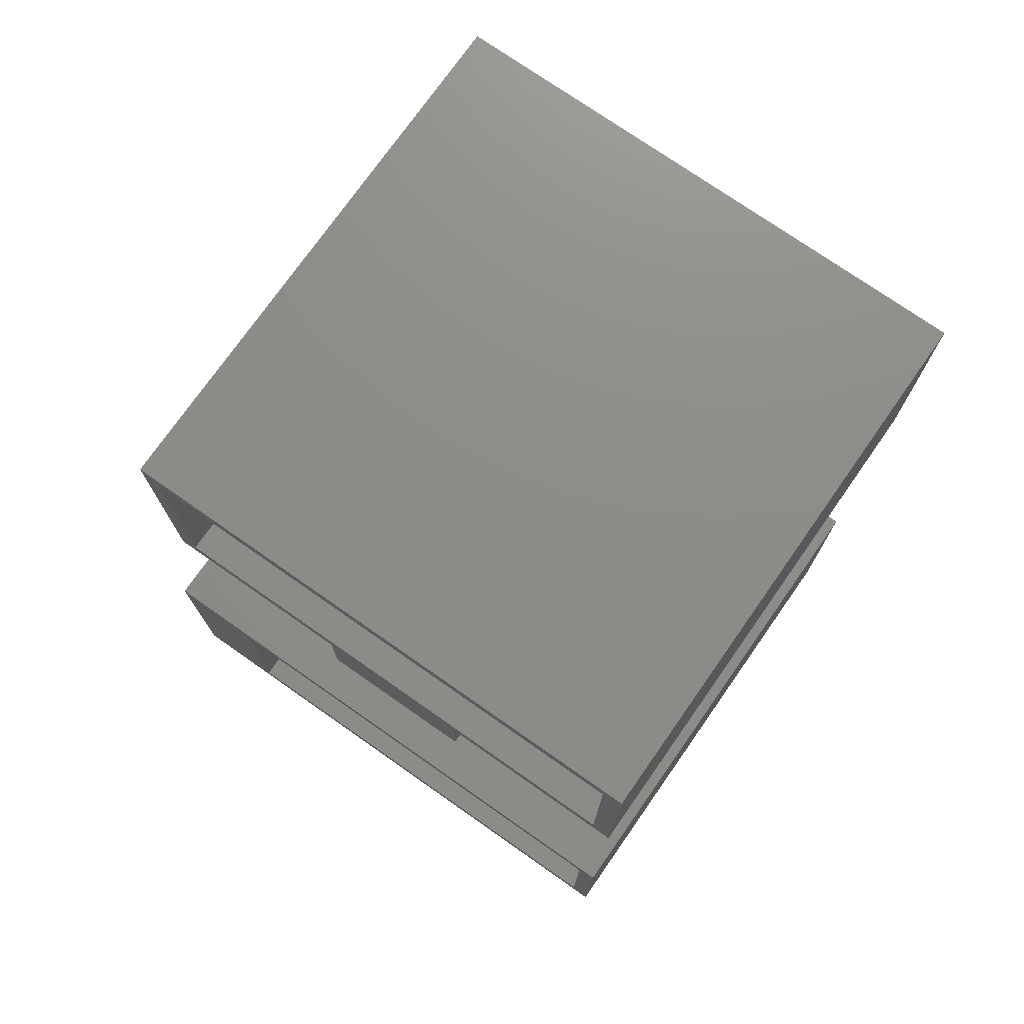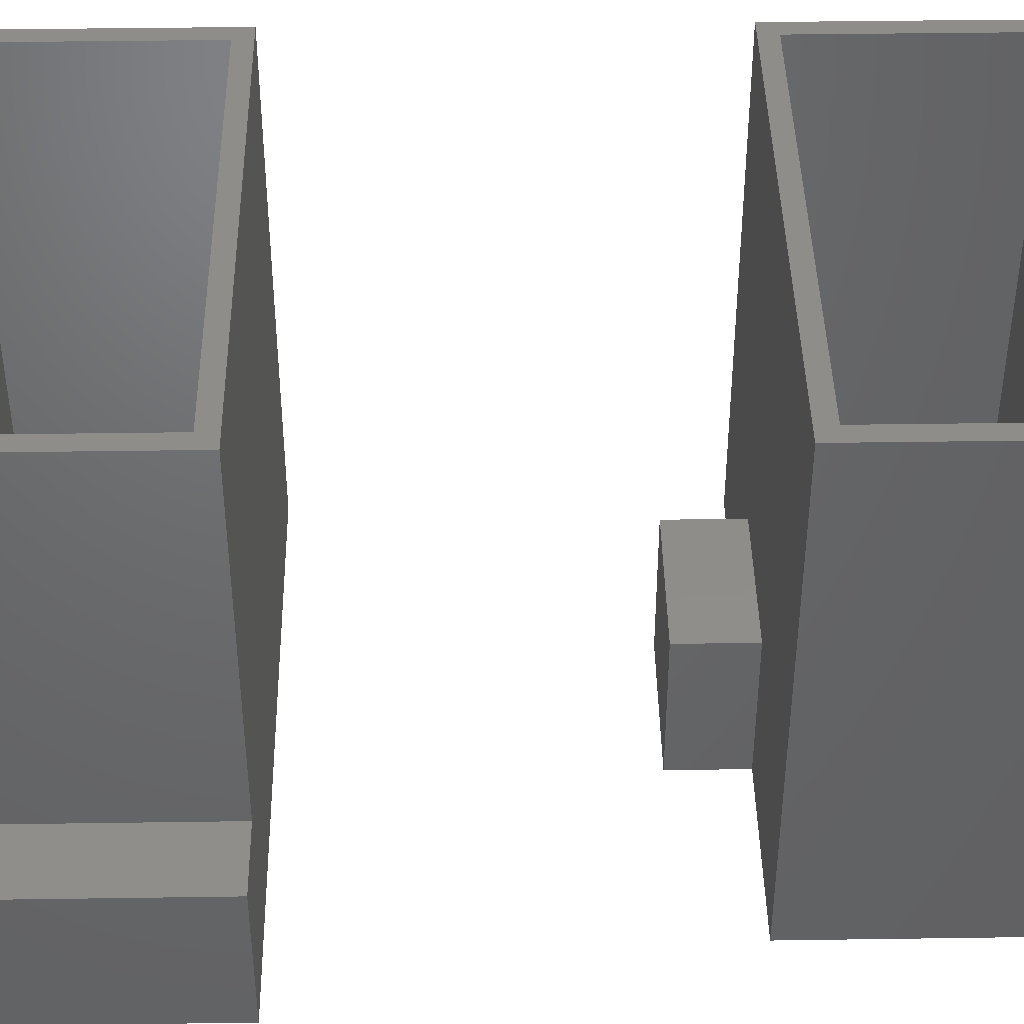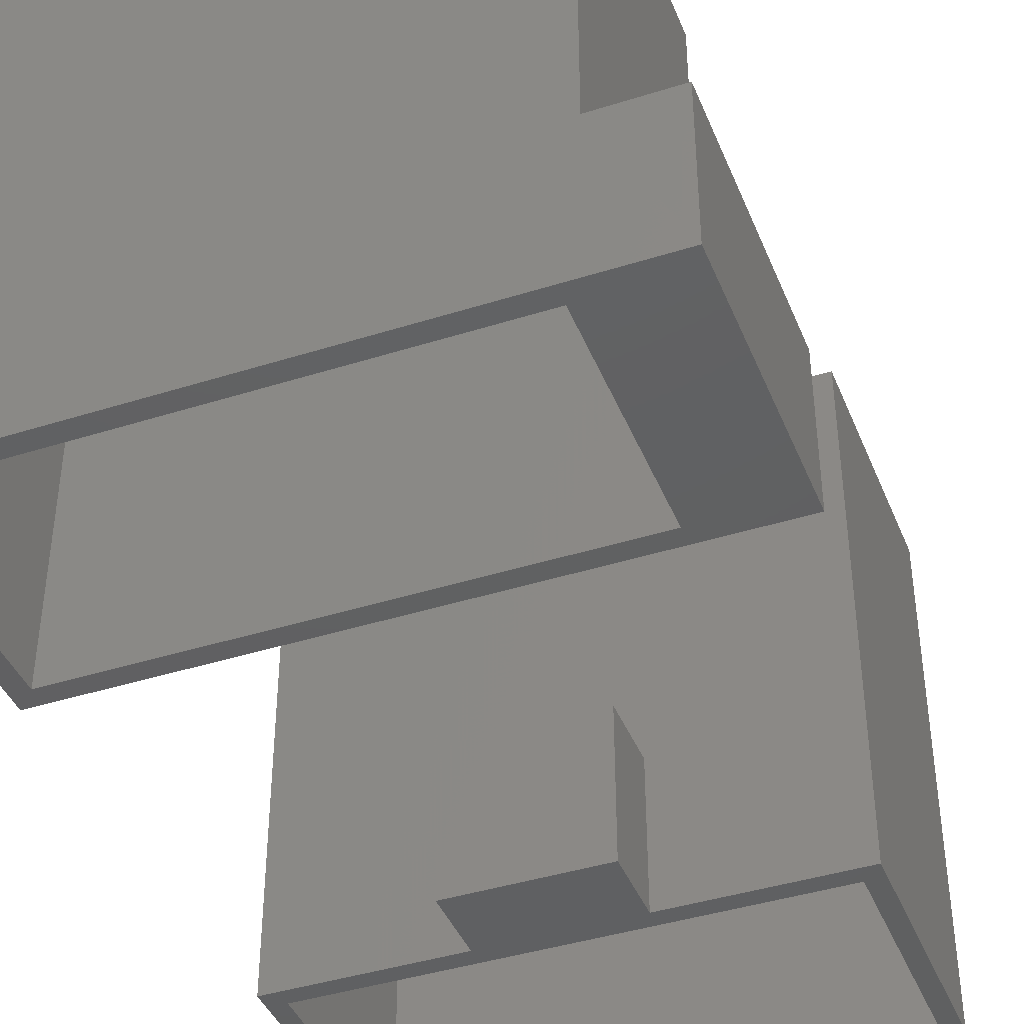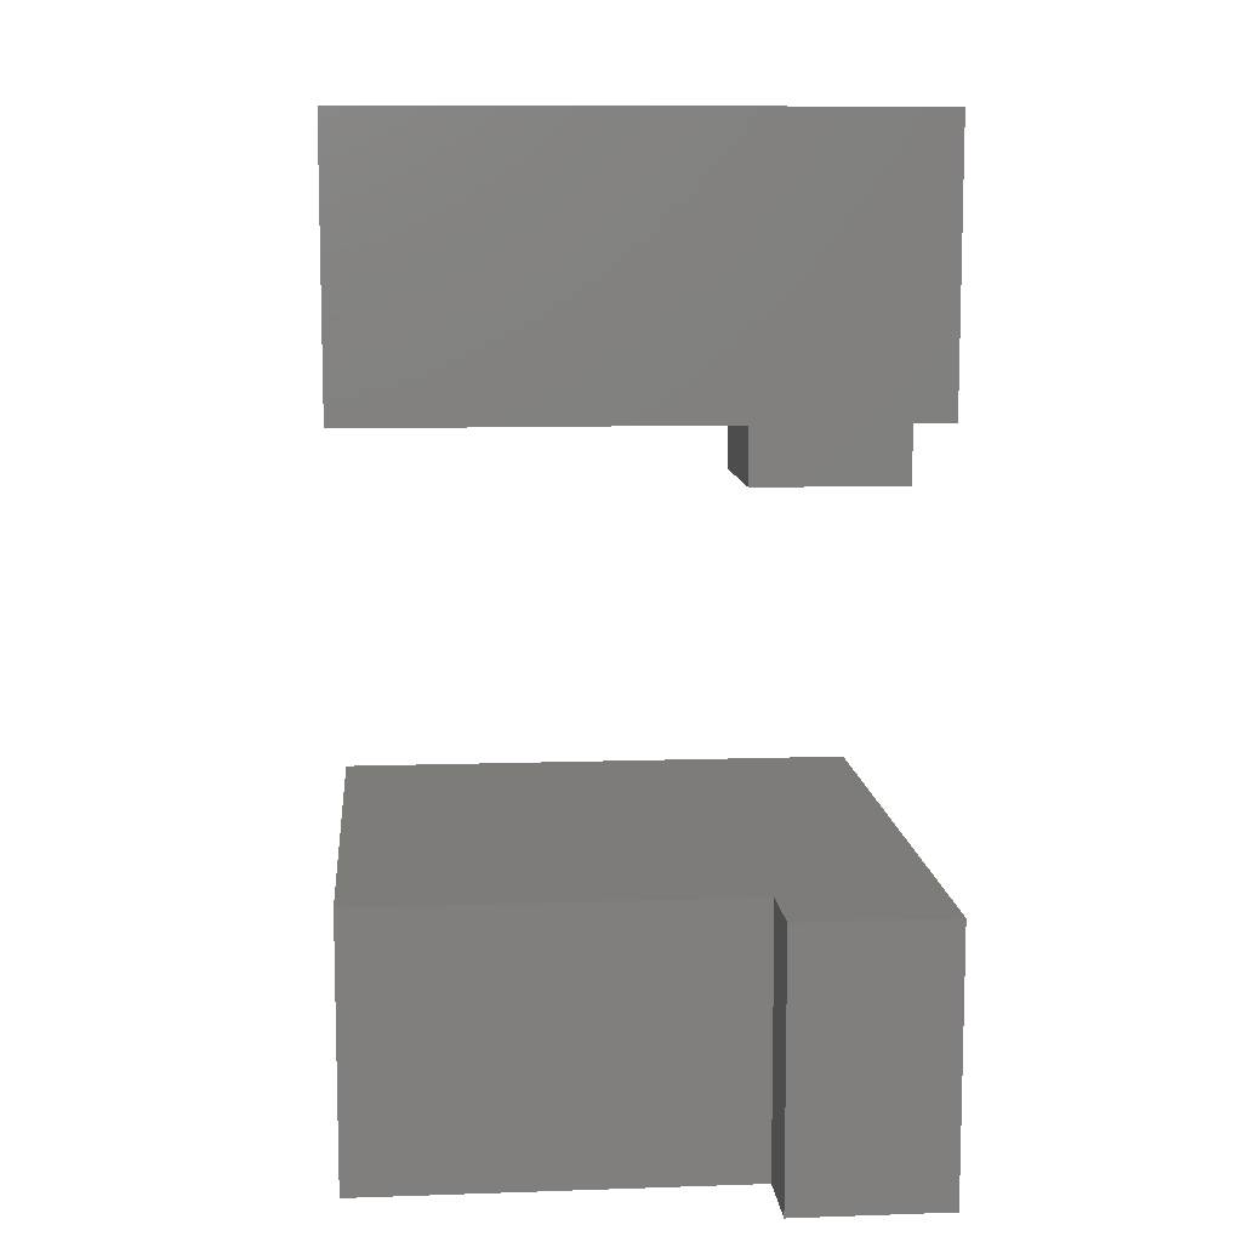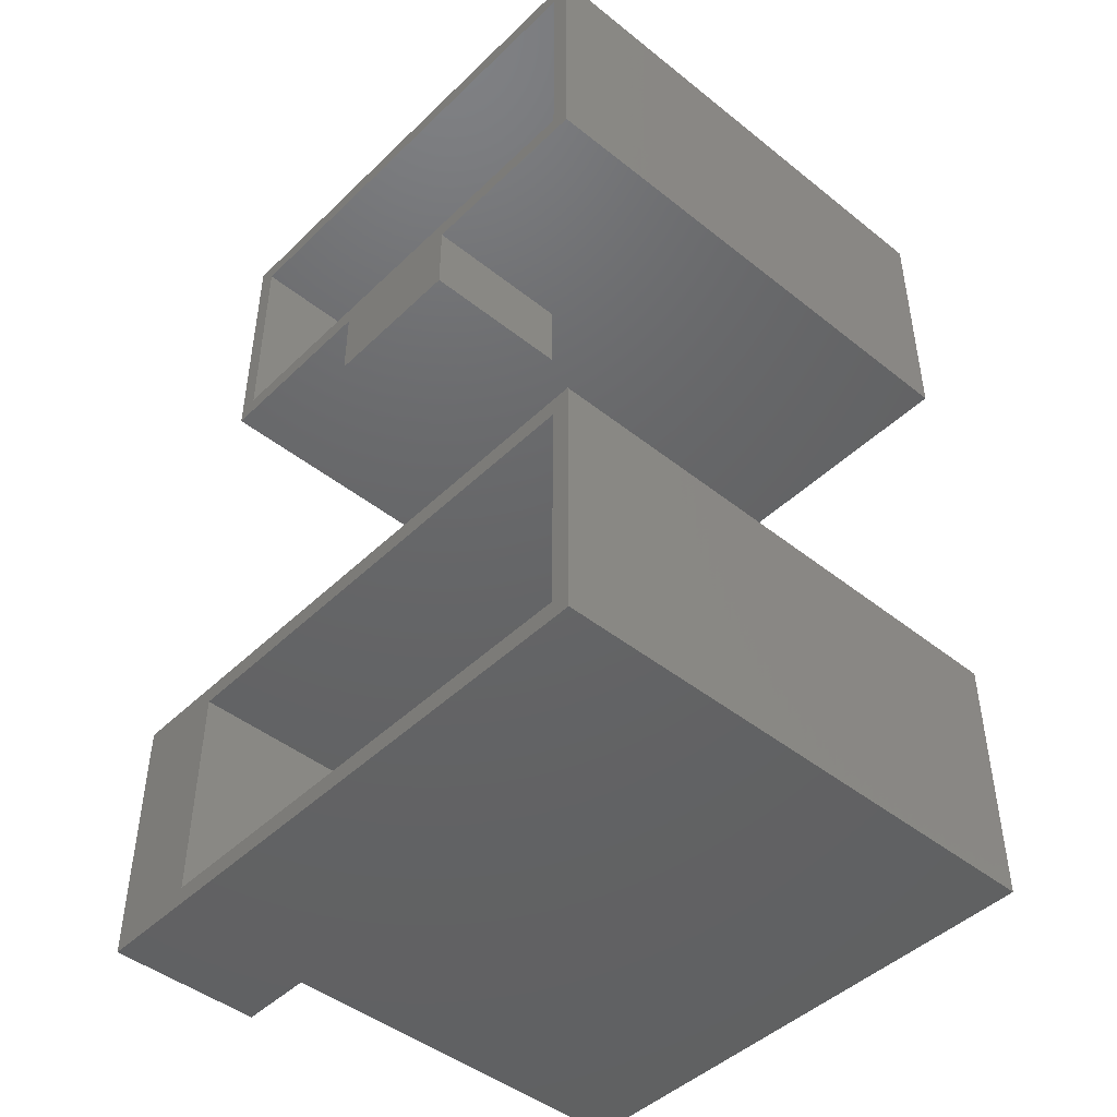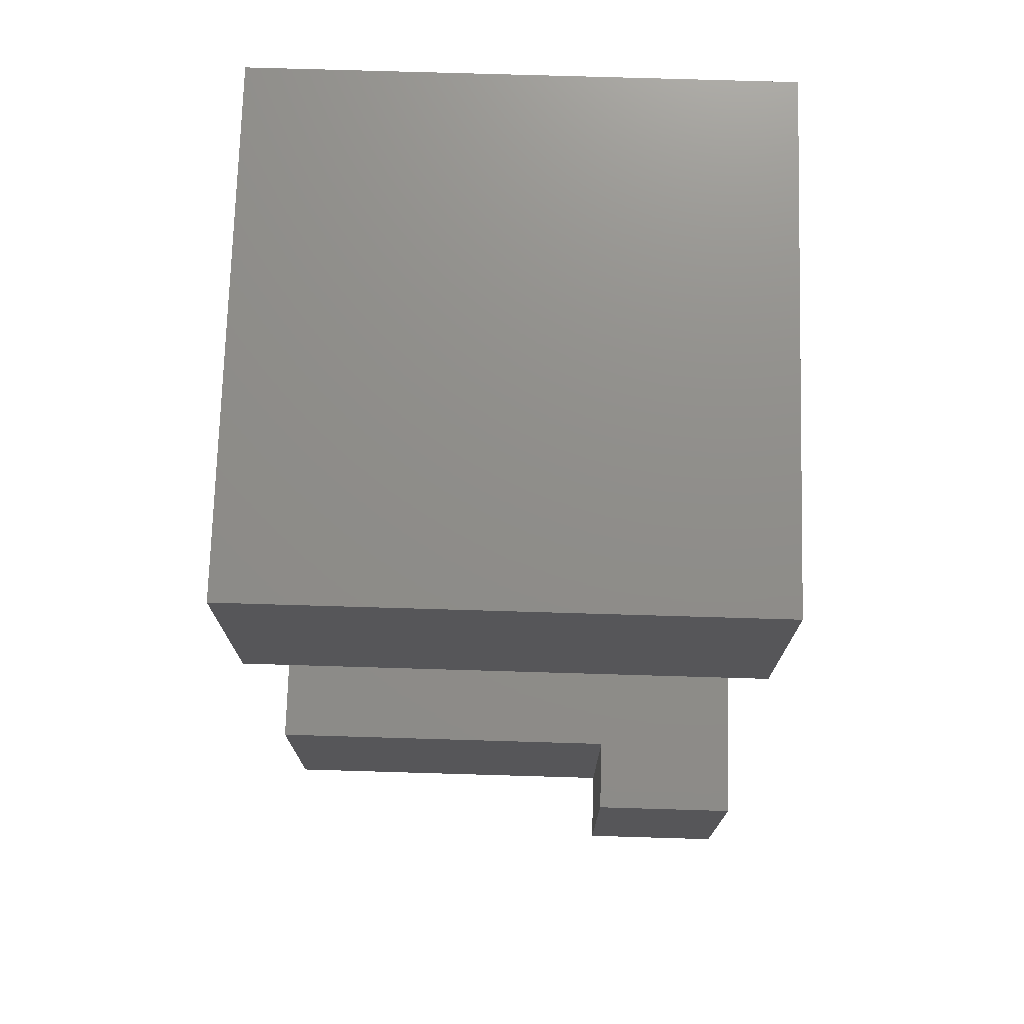
<metadata>
{"format":"stl","ext":"stl","renderer":"f3d","projection":"perspective","resolution":1024,"background":"white","views":[{"elev":74.7,"azim":-145.0,"up":"+Y"},{"elev":42.1,"azim":89.0,"up":"+Z"},{"elev":-41.6,"azim":21.0,"up":"+Z"},{"elev":10.0,"azim":85.1,"up":"+Y"},{"elev":-45.8,"azim":-132.4,"up":"+Y"},{"elev":73.9,"azim":91.7,"up":"+Y"}]}
</metadata>
<code>
# stl→obj: 44 verts, 88 faces
v 0 0 0
v 0 6.9 14
v 0 6.9 0
v 0 0 14
v 13.95 6.9 14
v 13.45 6.4 14
v 13.95 0 14
v 0.5 6.4 14
v 0.5 0.5 14
v 13.45 0.5 14
v 13.95 6.9 4
v 13.95 0 4
v 15.95 0 0
v 13.45 0.5 0
v 15.95 6.9 0
v 0.5 0.5 0
v 0.5 6.4 0
v 13.45 6.4 0
v 15.95 0 4
v 15.95 6.9 4
v 0 17.7 0
v 0 24.6 14
v 0 24.6 0
v 0 17.7 14
v 13.95 24.6 14
v 13.45 24.1 14
v 13.95 17.7 14
v 0.5 24.1 14
v 0.5 18.2 14
v 13.45 18.2 14
v 13.95 24.6 0
v 13.95 17.7 0
v 8.975 15.7 0
v 4.975 15.7 0
v 8.975 17.7 0
v 13.45 18.2 0
v 4.975 17.7 0
v 0.5 18.2 0
v 0.5 24.1 0
v 13.45 24.1 0
v 4.975 17.7 4
v 8.975 17.7 4
v 4.975 15.7 4
v 8.975 15.7 4
f 1 2 3
f 2 1 4
f 5 6 7
f 5 8 6
f 8 2 9
f 2 8 5
f 10 7 6
f 9 7 10
f 9 4 7
f 4 9 2
f 7 11 5
f 11 7 12
f 13 14 15
f 1 14 13
f 16 1 17
f 14 1 16
f 18 15 14
f 3 18 17
f 18 3 15
f 3 17 1
f 4 12 7
f 1 12 4
f 13 12 1
f 12 13 19
f 20 15 11
f 11 2 5
f 3 11 15
f 11 3 2
f 9 17 8
f 17 9 16
f 14 6 18
f 6 14 10
f 17 6 8
f 6 17 18
f 14 9 10
f 9 14 16
f 11 19 20
f 19 11 12
f 19 15 20
f 15 19 13
f 21 22 23
f 22 21 24
f 25 26 27
f 25 28 26
f 28 22 29
f 22 28 25
f 30 27 26
f 29 27 30
f 29 24 27
f 24 29 22
f 27 31 25
f 31 27 32
f 33 34 35
f 32 36 31
f 35 36 32
f 37 35 34
f 37 36 35
f 37 38 36
f 38 21 39
f 21 38 37
f 40 31 36
f 39 31 40
f 39 23 31
f 23 39 21
f 24 41 27
f 21 41 24
f 41 21 37
f 42 27 41
f 32 42 35
f 42 32 27
f 31 22 25
f 22 31 23
f 29 39 28
f 39 29 38
f 36 26 40
f 26 36 30
f 39 26 28
f 26 39 40
f 36 29 30
f 29 36 38
f 34 41 37
f 41 34 43
f 41 44 42
f 44 41 43
f 44 35 42
f 35 44 33
f 34 44 43
f 44 34 33

</code>
